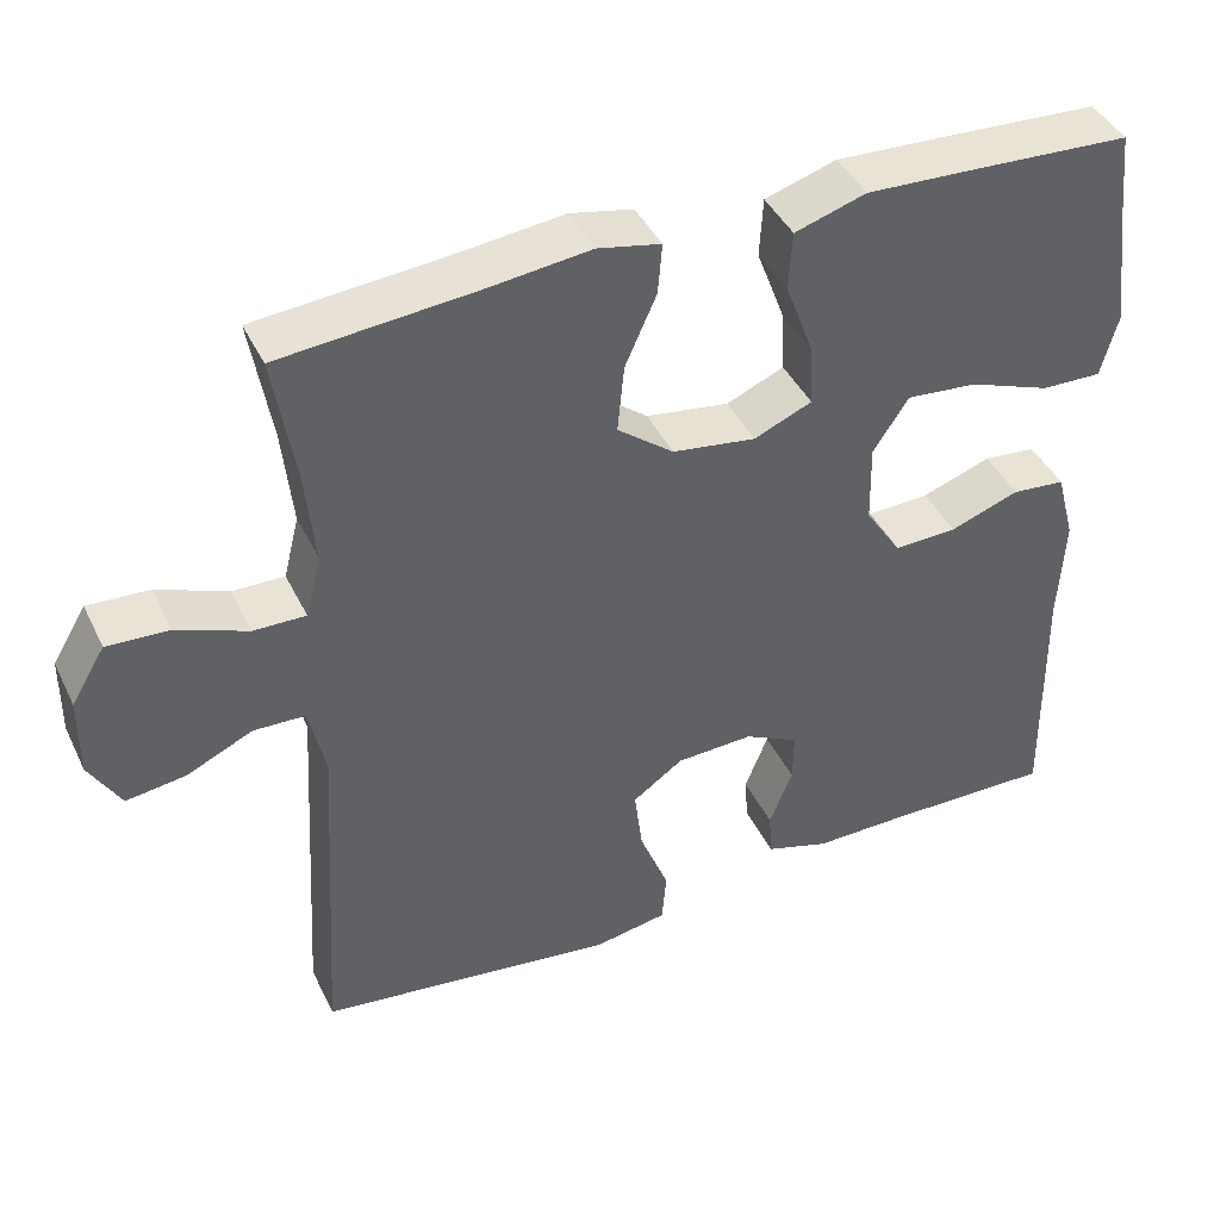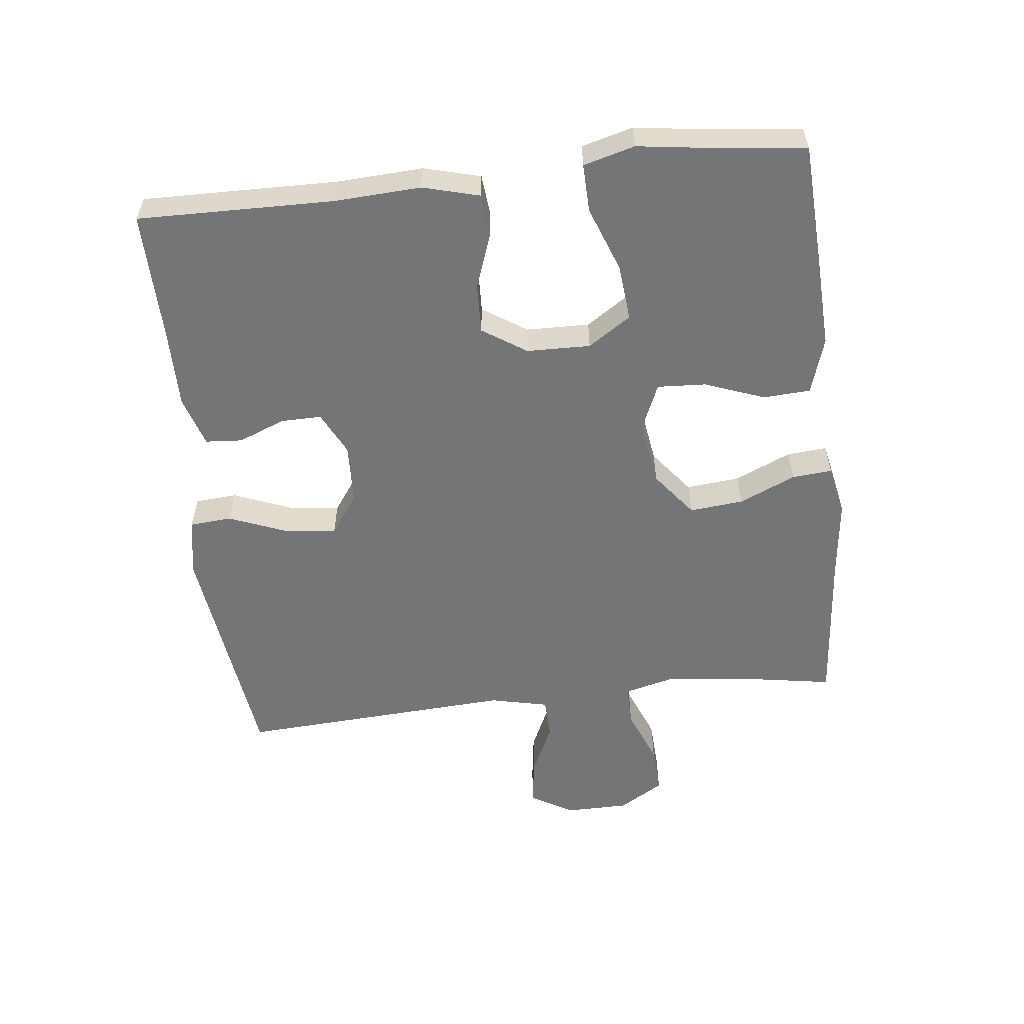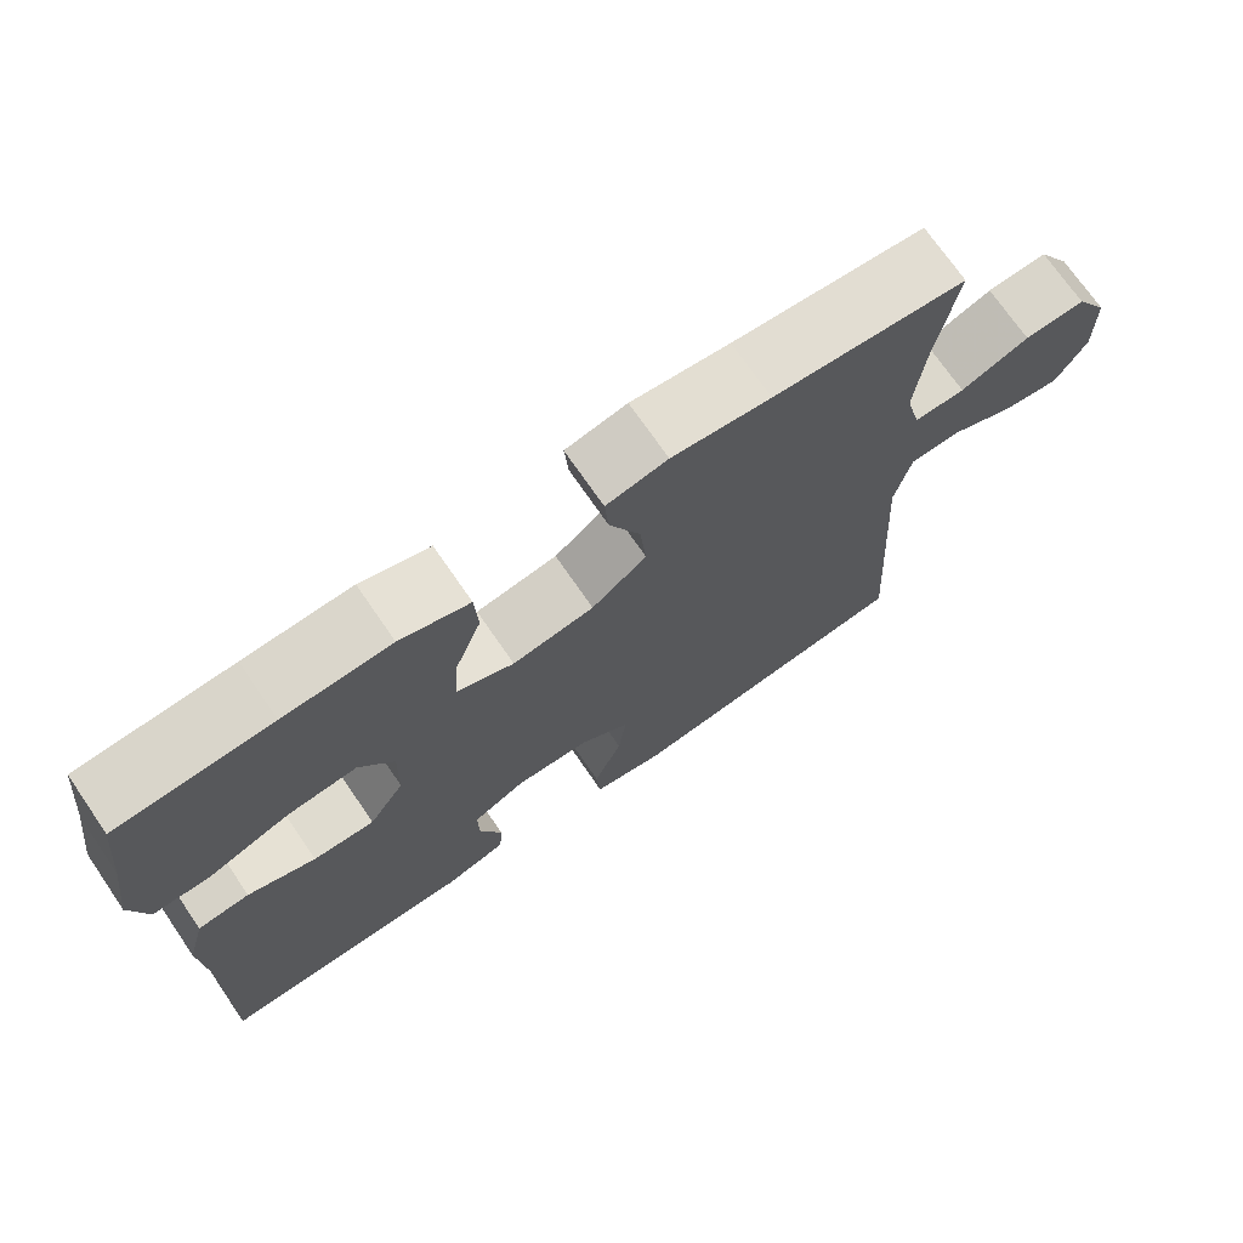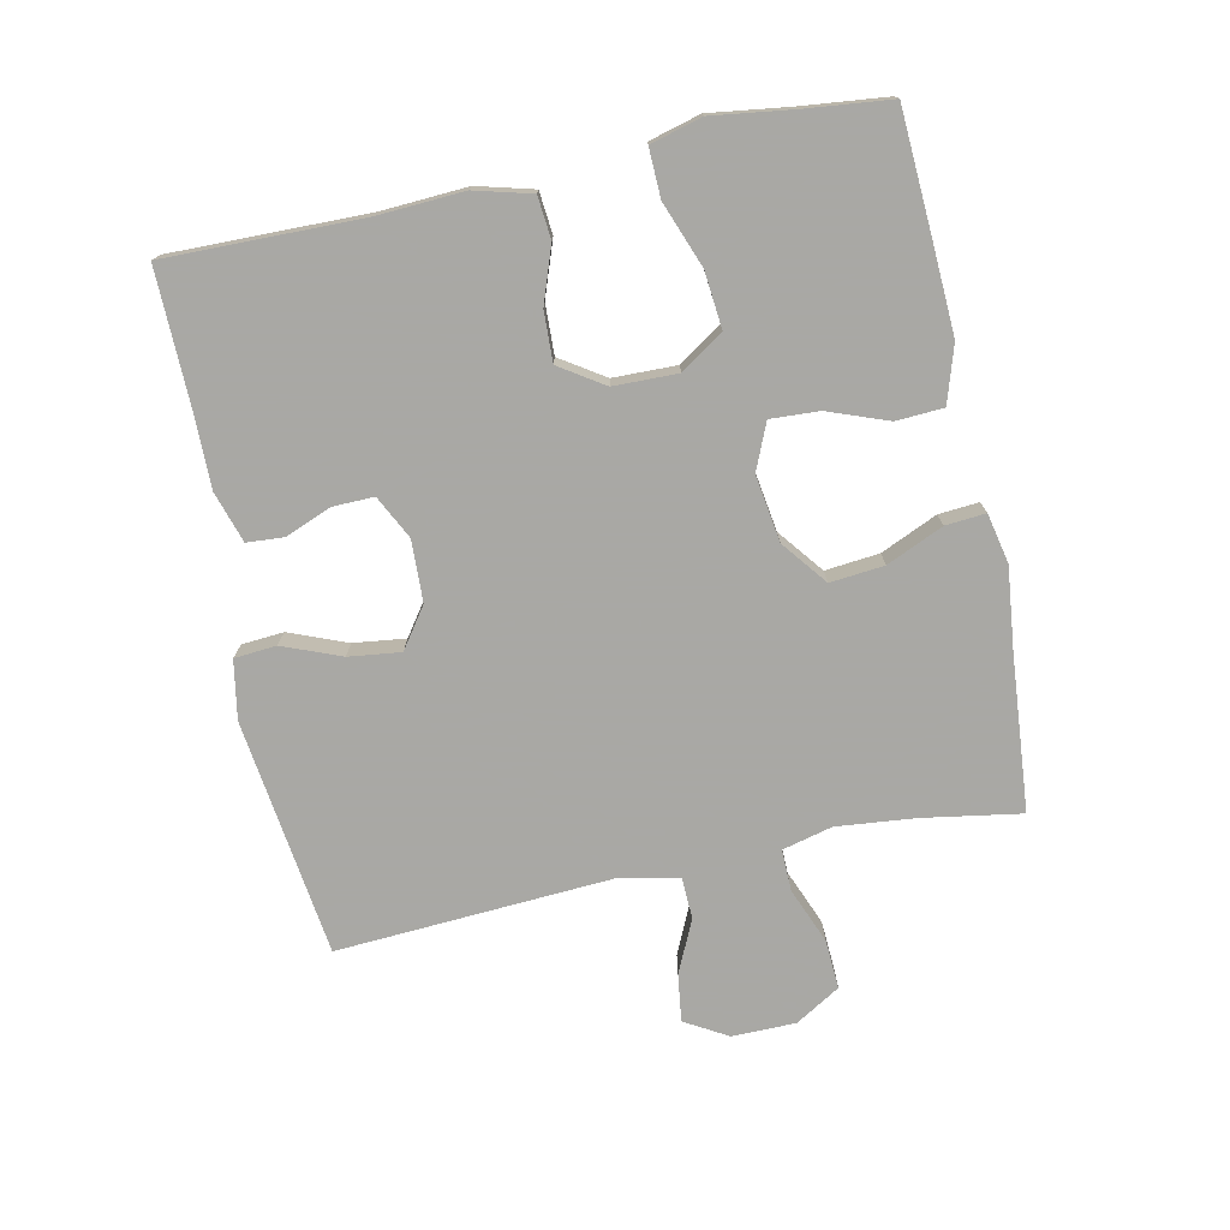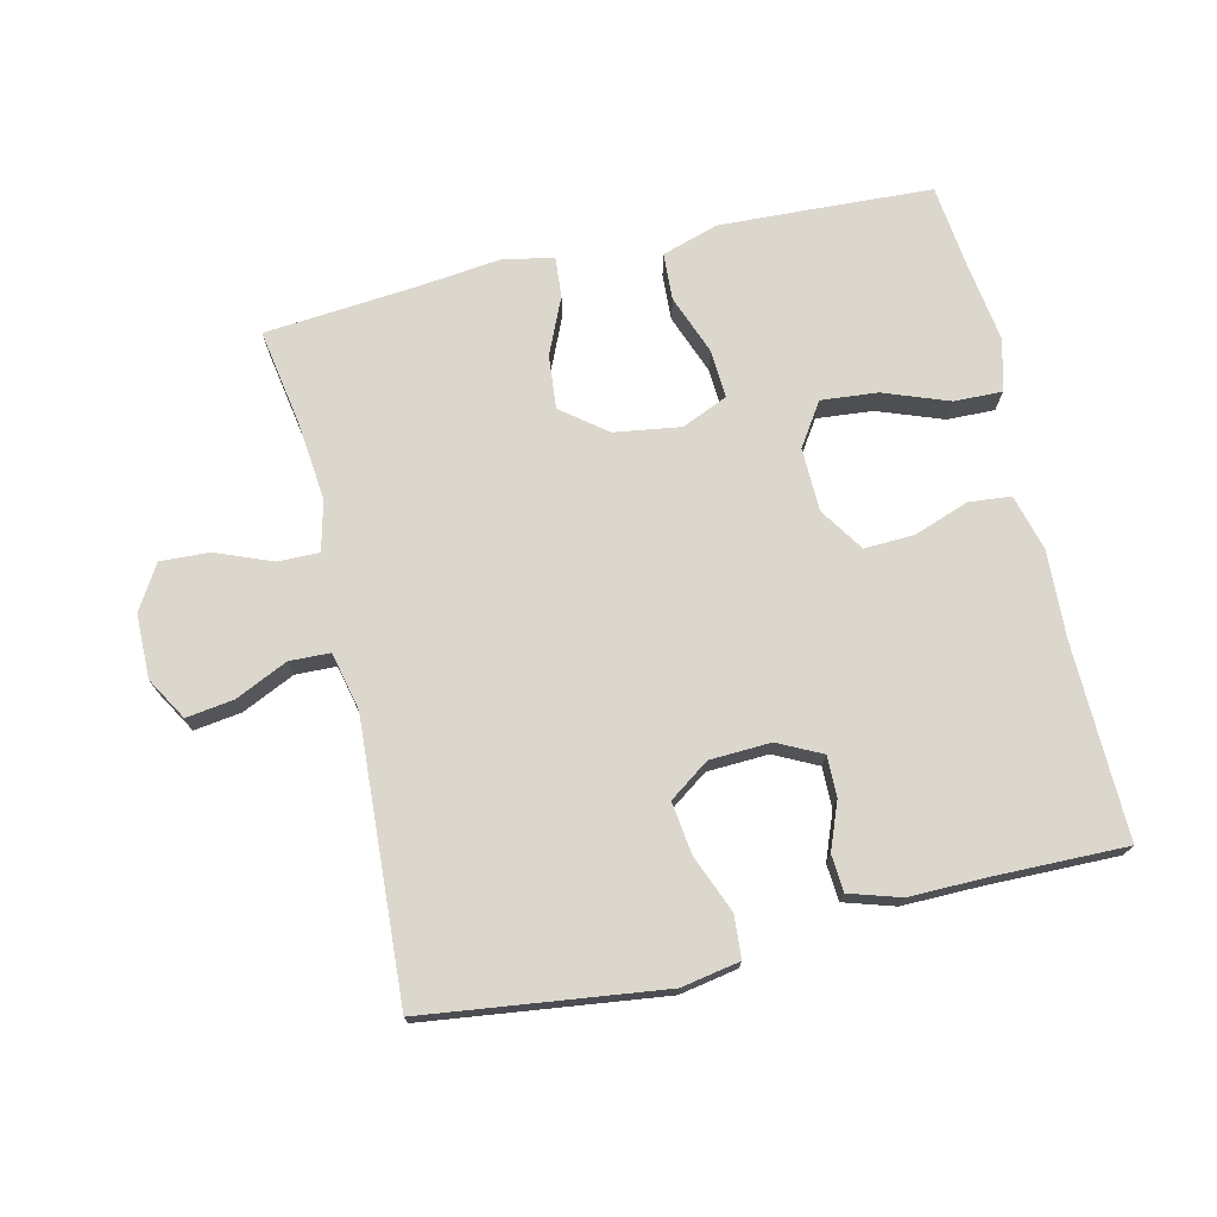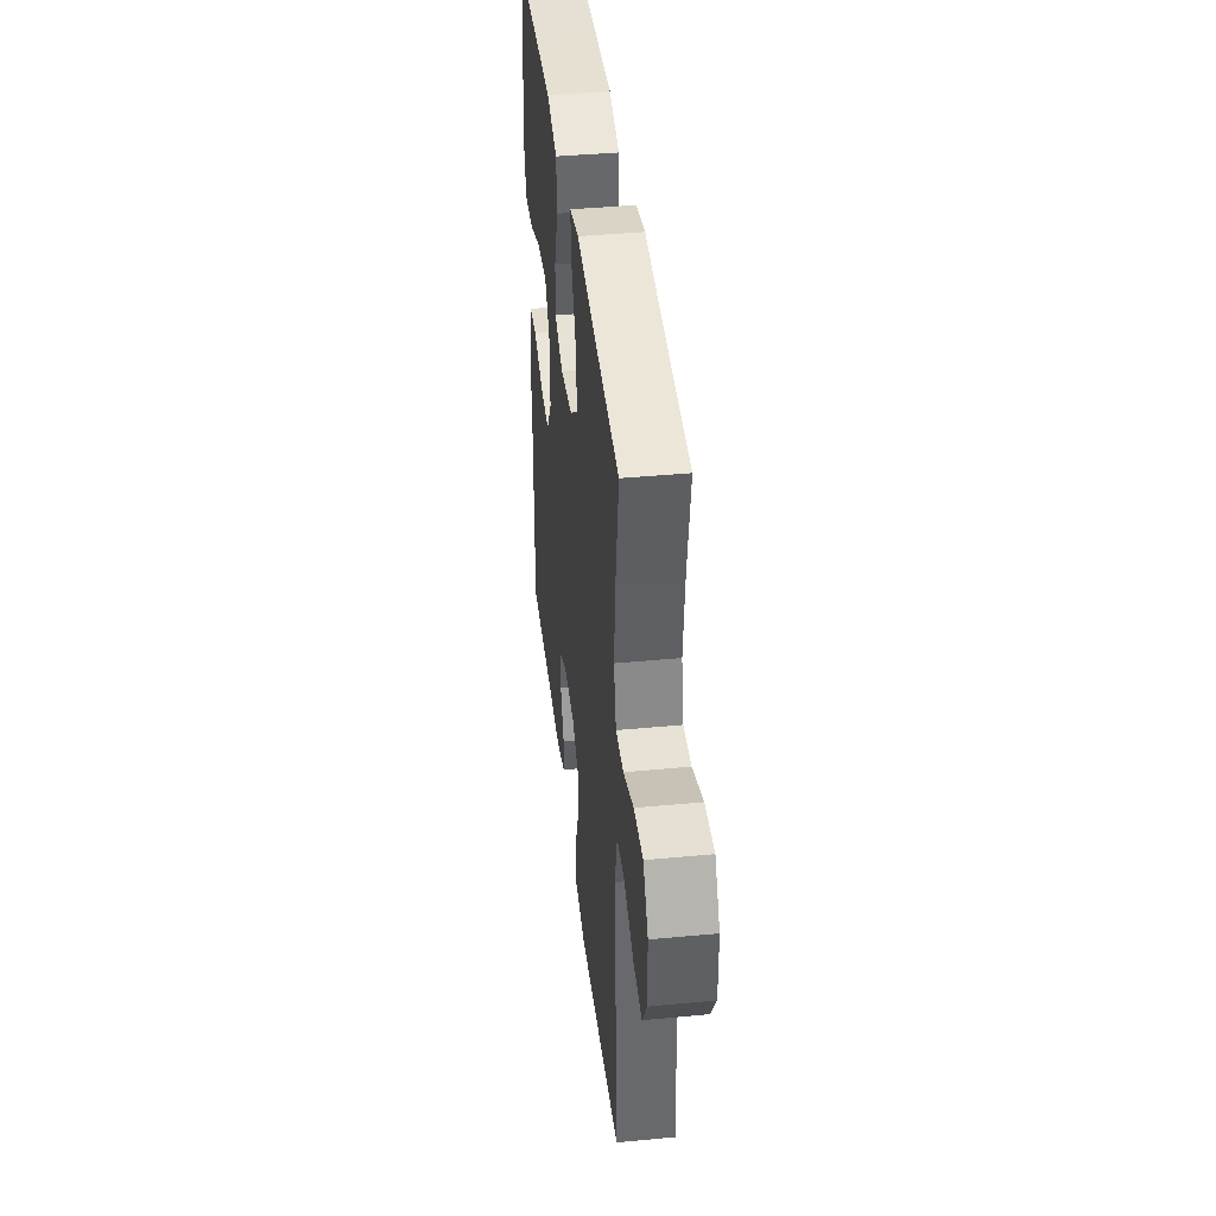
<metadata>
{"format":"obj","ext":"obj","renderer":"f3d","projection":"perspective","resolution":1024,"background":"white","views":[{"elev":42.2,"azim":155.7,"up":"+Z"},{"elev":-56.4,"azim":-83.5,"up":"+Y"},{"elev":72.0,"azim":-34.5,"up":"+Z"},{"elev":-75.0,"azim":-78.0,"up":"+Y"},{"elev":73.0,"azim":166.8,"up":"+Y"},{"elev":41.1,"azim":83.4,"up":"+Z"}]}
</metadata>
<code>
v -0.5 0.07 0.5
v -0.309 0.07 0.51
v -0.176 0.07 0.516
v -0.09 0.07 0.489
v -0.086 0.07 0.417
v -0.12 0.07 0.326
v -0.124 0.07 0.252
v -0.054 0.07 0.222
v 0.047 0.07 0.237
v 0.115 0.07 0.29
v 0.107 0.07 0.372
v 0.069 0.07 0.458
v 0.064 0.07 0.519
v 0.14 0.07 0.535
v 0.262 0.07 0.521
v 0.5 0.07 0.5
v 0.475 0.07 0.35
v 0.463 0.07 0.231
v 0.482 0.07 0.155
v 0.545 0.07 0.156
v 0.63 0.07 0.19
v 0.705 0.07 0.194
v 0.746 0.07 0.126
v 0.747 0.07 0.029
v 0.709 0.07 -0.036
v 0.637 0.07 -0.026
v 0.557 0.07 0.011
v 0.495 0.07 0.009
v 0.475 0.07 -0.08
v 0.5 0.07 -0.5
v 0.139 0.07 -0.546
v 0.05 0.07 -0.53
v 0.045 0.07 -0.466
v 0.08 0.07 -0.378
v 0.09 0.07 -0.299
v 0.029 0.07 -0.256
v -0.064 0.07 -0.252
v -0.13 0.07 -0.285
v -0.129 0.07 -0.347
v -0.101 0.07 -0.418
v -0.105 0.07 -0.474
v -0.182 0.07 -0.498
v -0.3 0.07 -0.497
v -0.5 0.07 -0.5
v -0.495 0.07 -0.202
v -0.502 0.07 -0.071
v -0.479 0.07 0.015
v -0.415 0.07 0.021
v -0.331 0.07 -0.009
v -0.255 0.07 -0.012
v -0.211 0.07 0.055
v -0.209 0.07 0.152
v -0.252 0.07 0.217
v -0.338 0.07 0.209
v -0.437 0.07 0.172
v -0.51 0.07 0.17
v -0.531 0.07 0.248
v -0.514 0.07 0.371
v -0.5 0 0.5
v -0.309 0 0.51
v -0.176 0 0.516
v -0.09 0 0.489
v -0.086 0 0.417
v -0.12 0 0.326
v -0.124 0 0.252
v -0.054 0 0.222
v 0.047 0 0.237
v 0.115 0 0.29
v 0.107 0 0.372
v 0.069 0 0.458
v 0.064 0 0.519
v 0.14 0 0.535
v 0.262 0 0.521
v 0.5 0 0.5
v 0.475 0 0.35
v 0.463 0 0.231
v 0.482 0 0.155
v 0.545 0 0.156
v 0.63 0 0.19
v 0.705 0 0.194
v 0.746 0 0.126
v 0.747 0 0.029
v 0.709 0 -0.036
v 0.637 0 -0.026
v 0.557 0 0.011
v 0.495 0 0.009
v 0.475 0 -0.08
v 0.5 0 -0.5
v 0.139 0 -0.546
v 0.05 0 -0.53
v 0.045 0 -0.466
v 0.08 0 -0.378
v 0.09 0 -0.299
v 0.029 0 -0.256
v -0.064 0 -0.252
v -0.13 0 -0.285
v -0.129 0 -0.347
v -0.101 0 -0.418
v -0.105 0 -0.474
v -0.182 0 -0.498
v -0.3 0 -0.497
v -0.5 0 -0.5
v -0.495 0 -0.202
v -0.502 0 -0.071
v -0.479 0 0.015
v -0.415 0 0.021
v -0.331 0 -0.009
v -0.255 0 -0.012
v -0.211 0 0.055
v -0.209 0 0.152
v -0.252 0 0.217
v -0.338 0 0.209
v -0.437 0 0.172
v -0.51 0 0.17
v -0.531 0 0.248
v -0.514 0 0.371
f 55 56 57 58
f 54 55 58 1
f 53 54 1 2
f 52 53 2 3
f 51 52 3 4
f 46 47 48 49
f 45 46 49 50
f 43 44 45 50
f 42 43 50 51
f 39 40 41 42
f 38 39 42 51
f 31 32 33 34
f 29 30 31 34
f 28 29 34 35
f 24 25 26 27
f 24 27 28
f 23 24 28
f 20 21 22 23
f 19 20 23 28
f 18 19 28 35
f 15 16 17
f 11 12 13 14
f 10 11 14 15
f 4 5 6
f 51 4 6
f 51 6 7
f 37 38 51 7
f 36 37 7 8
f 35 36 8 9
f 18 35 9 10
f 10 15 17 18
f 116 115 114 113
f 59 116 113 112
f 60 59 112 111
f 61 60 111 110
f 62 61 110 109
f 107 106 105 104
f 108 107 104 103
f 108 103 102 101
f 109 108 101 100
f 100 99 98 97
f 109 100 97 96
f 92 91 90 89
f 92 89 88 87
f 93 92 87 86
f 85 84 83 82
f 86 85 82
f 86 82 81
f 81 80 79 78
f 86 81 78 77
f 93 86 77 76
f 75 74 73
f 72 71 70 69
f 73 72 69 68
f 64 63 62
f 64 62 109
f 65 64 109
f 65 109 96 95
f 66 65 95 94
f 67 66 94 93
f 68 67 93 76
f 76 75 73 68
f 1 59 60 2
f 2 60 61 3
f 3 61 62 4
f 4 62 63 5
f 5 63 64 6
f 6 64 65 7
f 7 65 66 8
f 8 66 67 9
f 9 67 68 10
f 10 68 69 11
f 11 69 70 12
f 12 70 71 13
f 13 71 72 14
f 14 72 73 15
f 15 73 74 16
f 16 74 75 17
f 17 75 76 18
f 18 76 77 19
f 19 77 78 20
f 20 78 79 21
f 21 79 80 22
f 22 80 81 23
f 23 81 82 24
f 24 82 83 25
f 25 83 84 26
f 26 84 85 27
f 27 85 86 28
f 28 86 87 29
f 29 87 88 30
f 30 88 89 31
f 31 89 90 32
f 32 90 91 33
f 33 91 92 34
f 34 92 93 35
f 35 93 94 36
f 36 94 95 37
f 37 95 96 38
f 38 96 97 39
f 39 97 98 40
f 40 98 99 41
f 41 99 100 42
f 42 100 101 43
f 43 101 102 44
f 44 102 103 45
f 45 103 104 46
f 46 104 105 47
f 47 105 106 48
f 48 106 107 49
f 49 107 108 50
f 50 108 109 51
f 51 109 110 52
f 52 110 111 53
f 53 111 112 54
f 54 112 113 55
f 55 113 114 56
f 56 114 115 57
f 57 115 116 58
f 58 116 59 1

</code>
